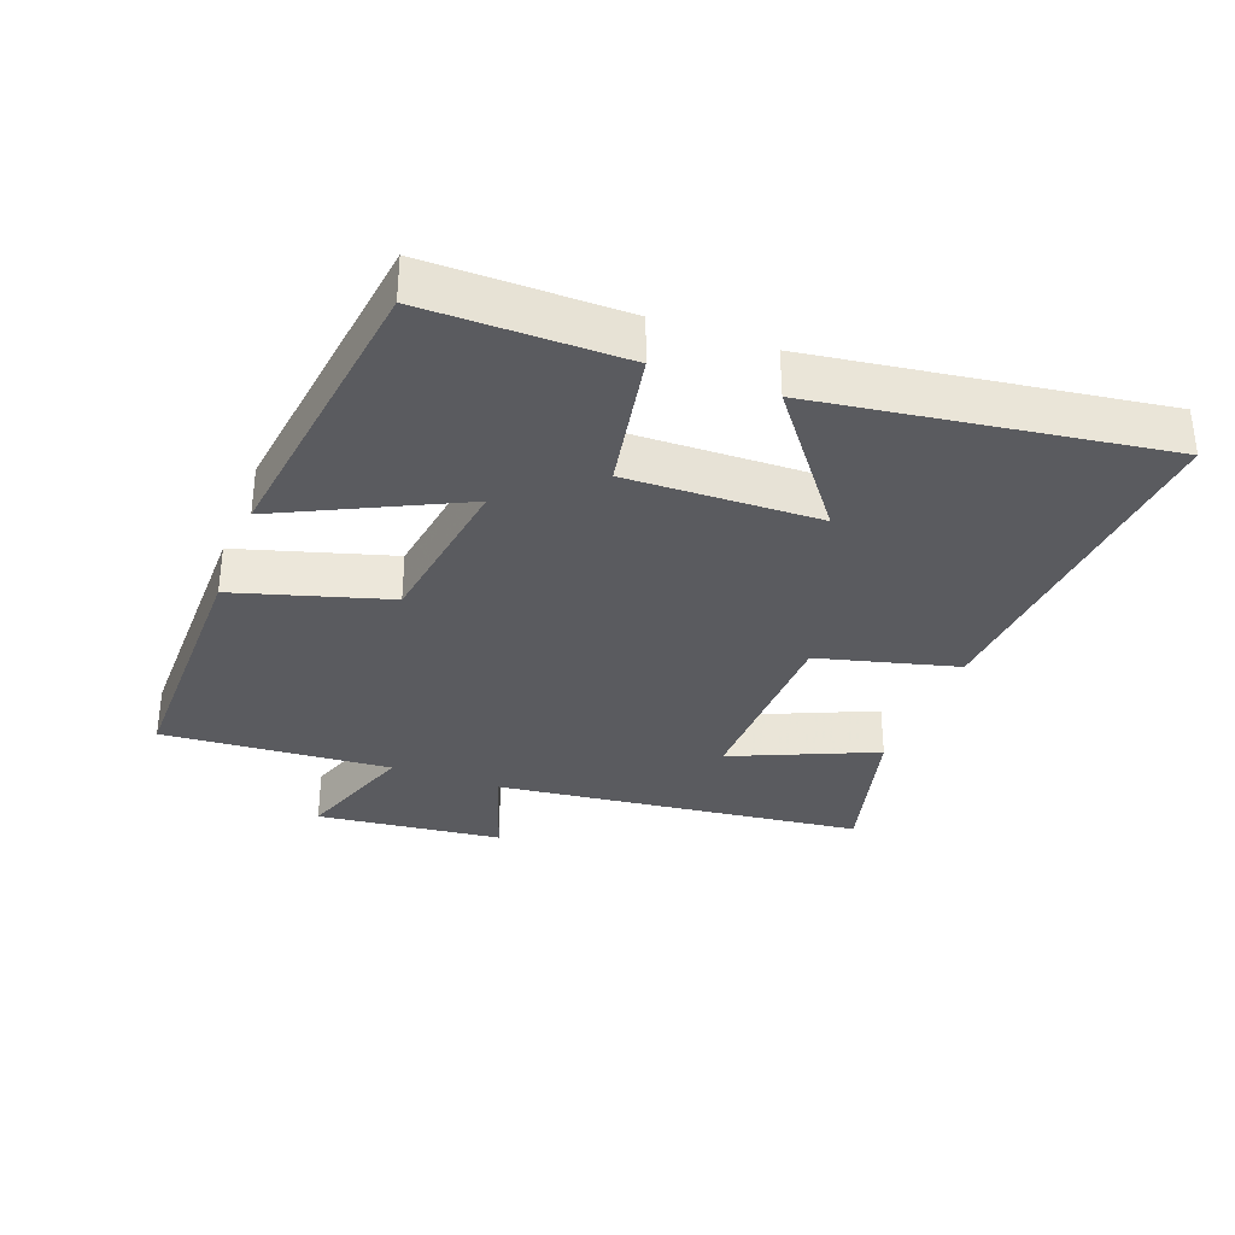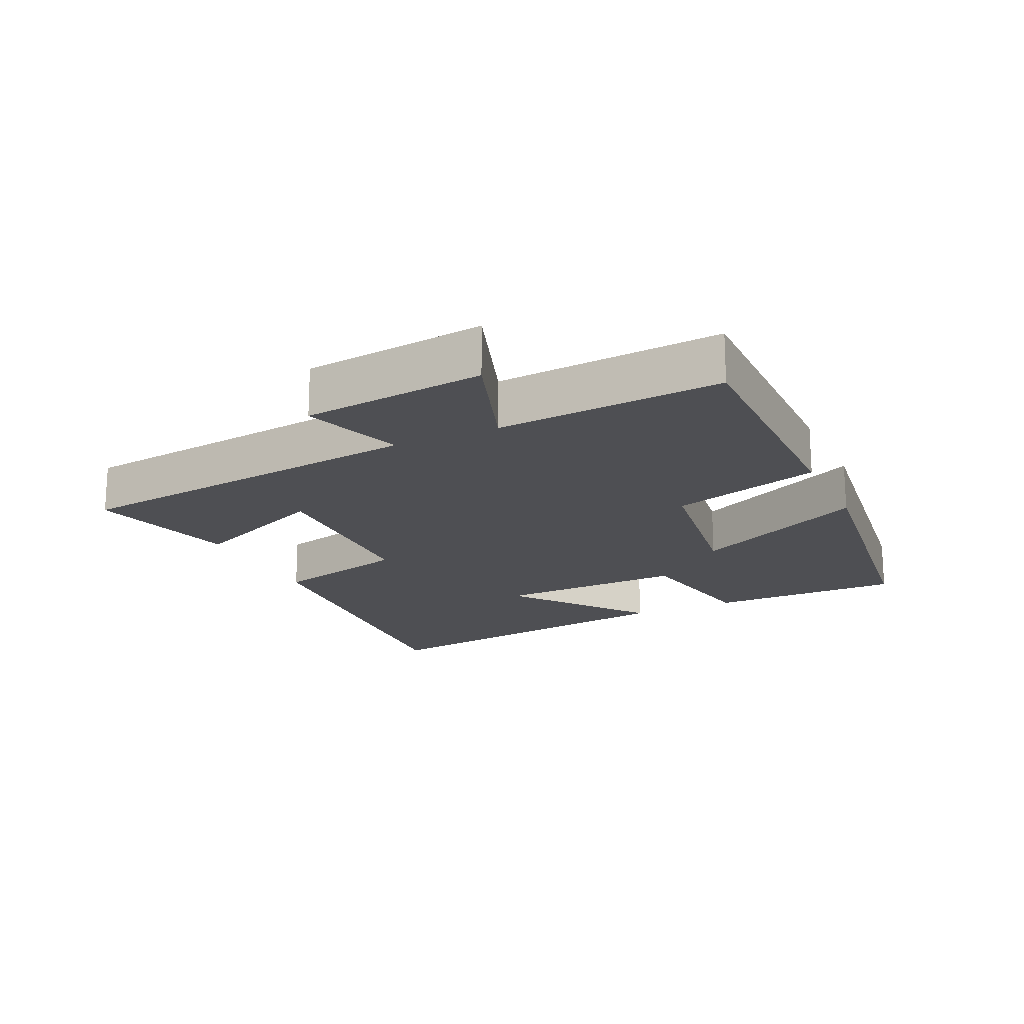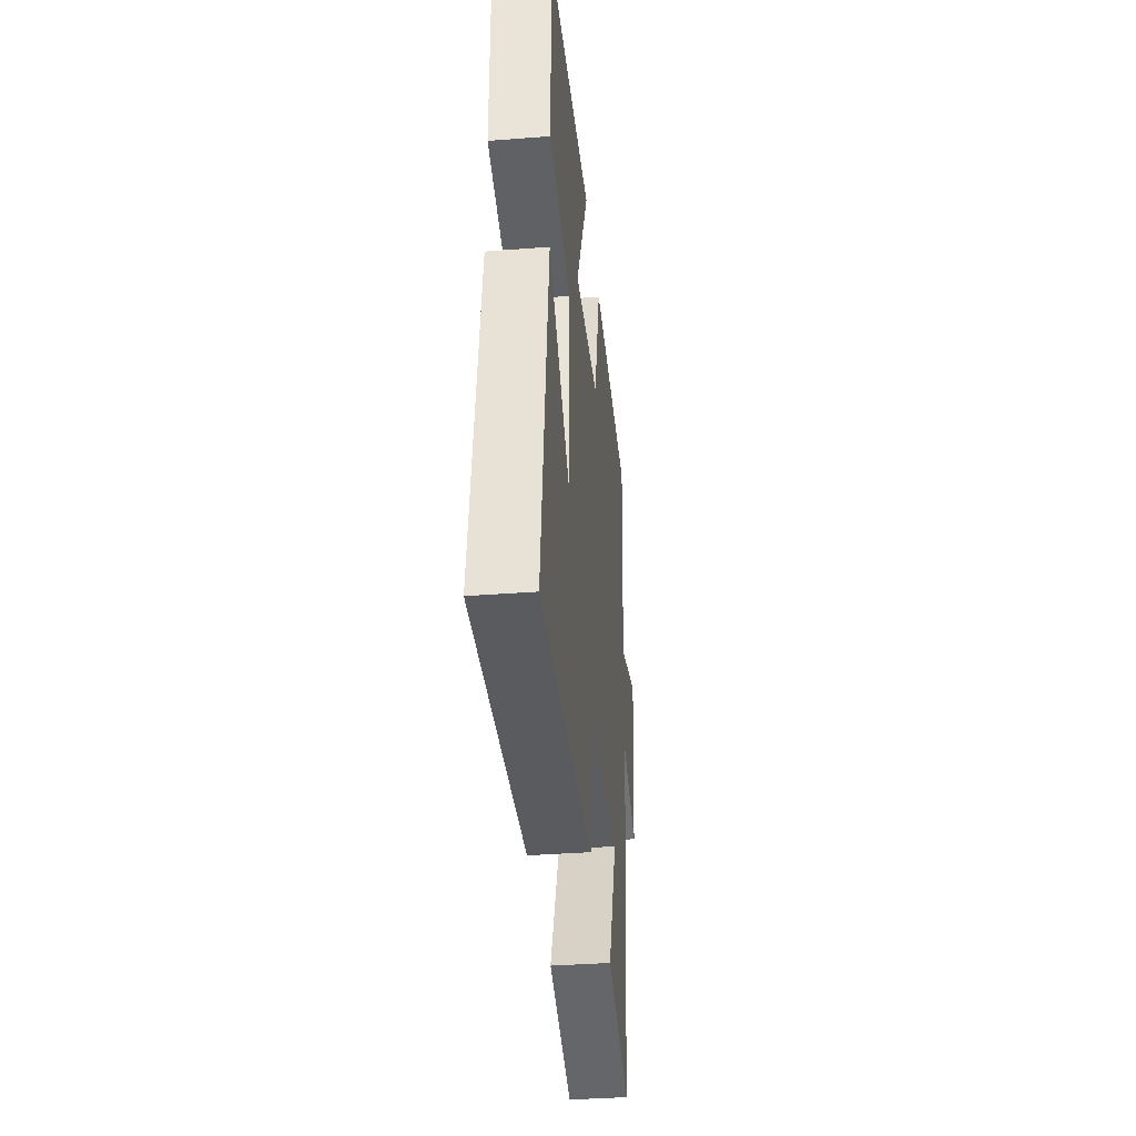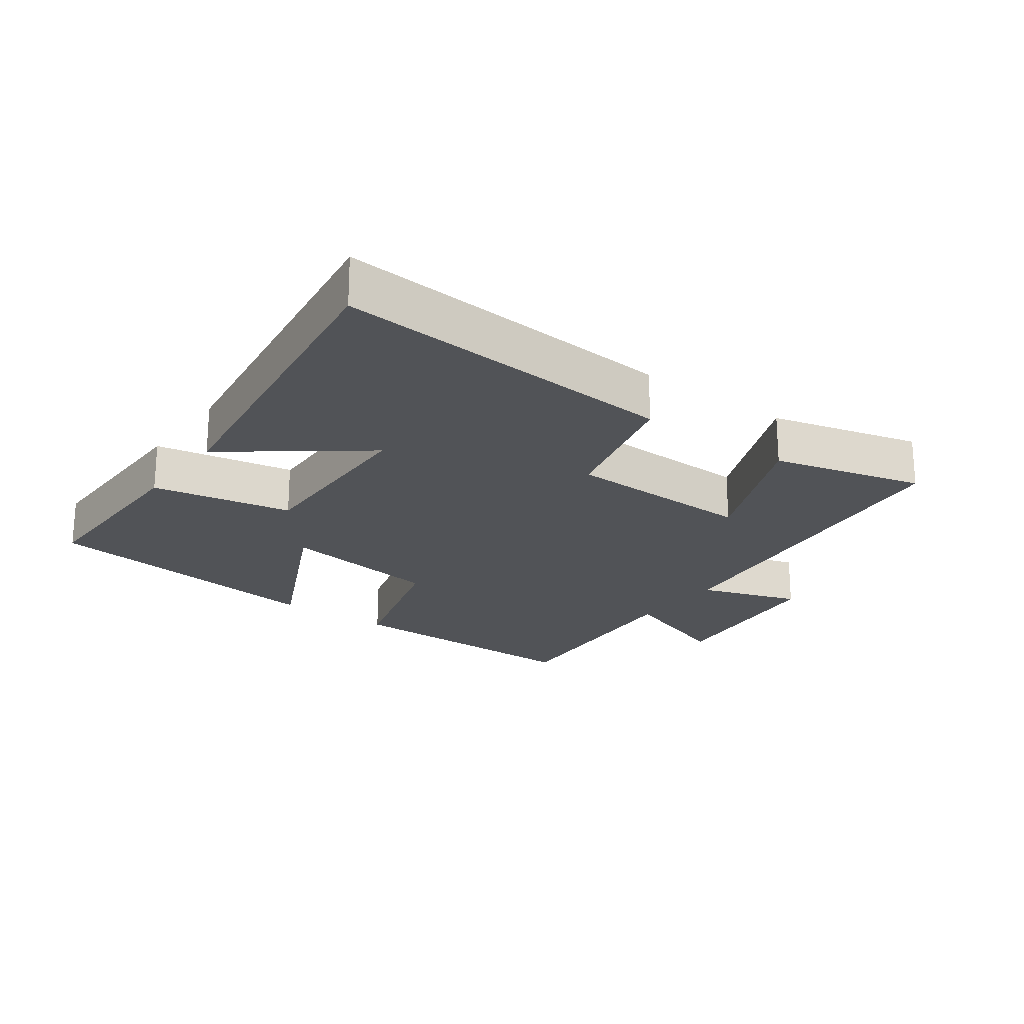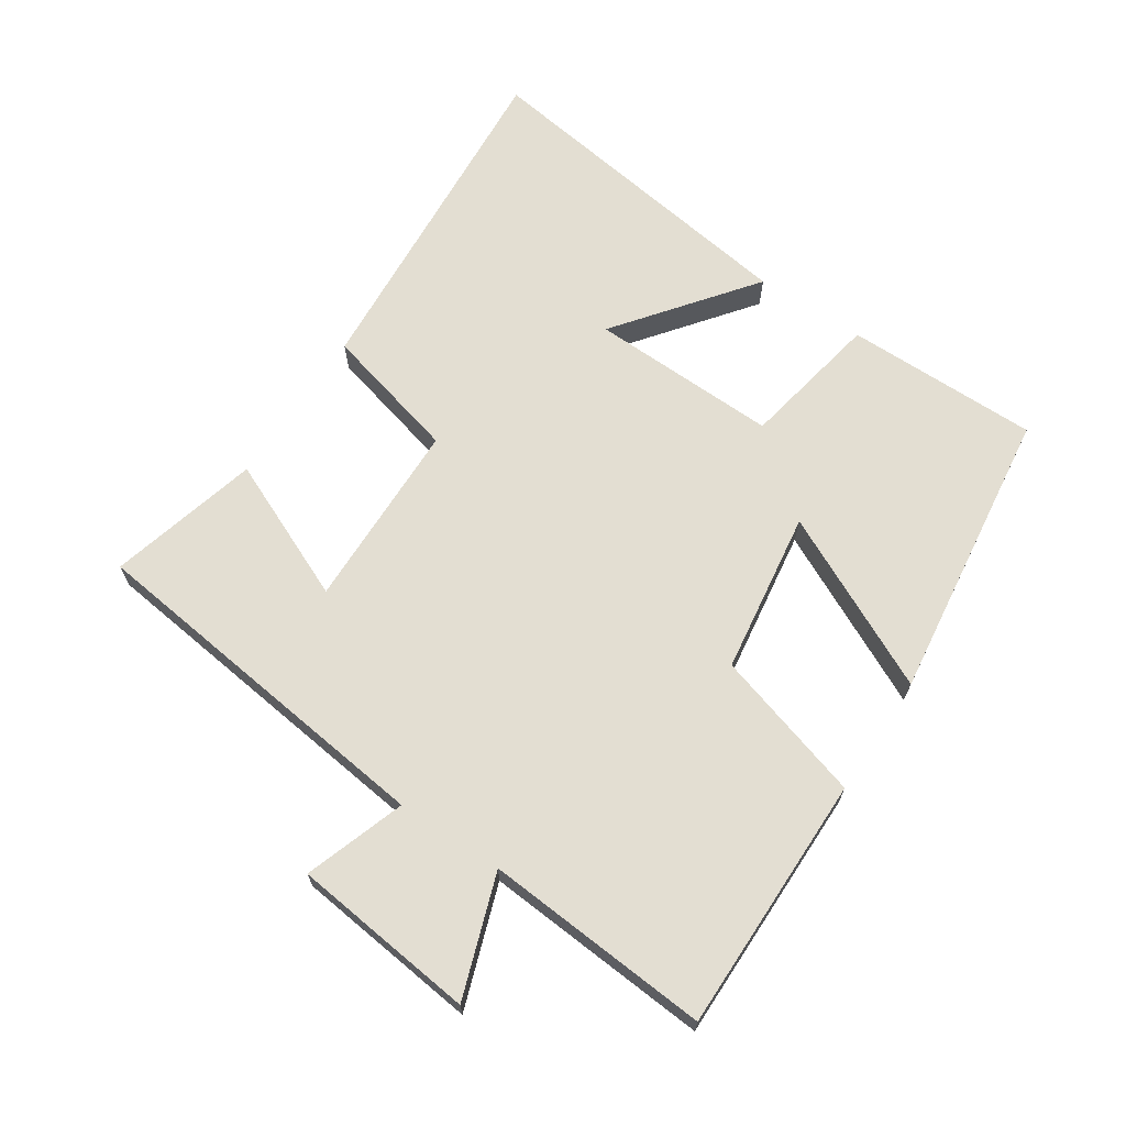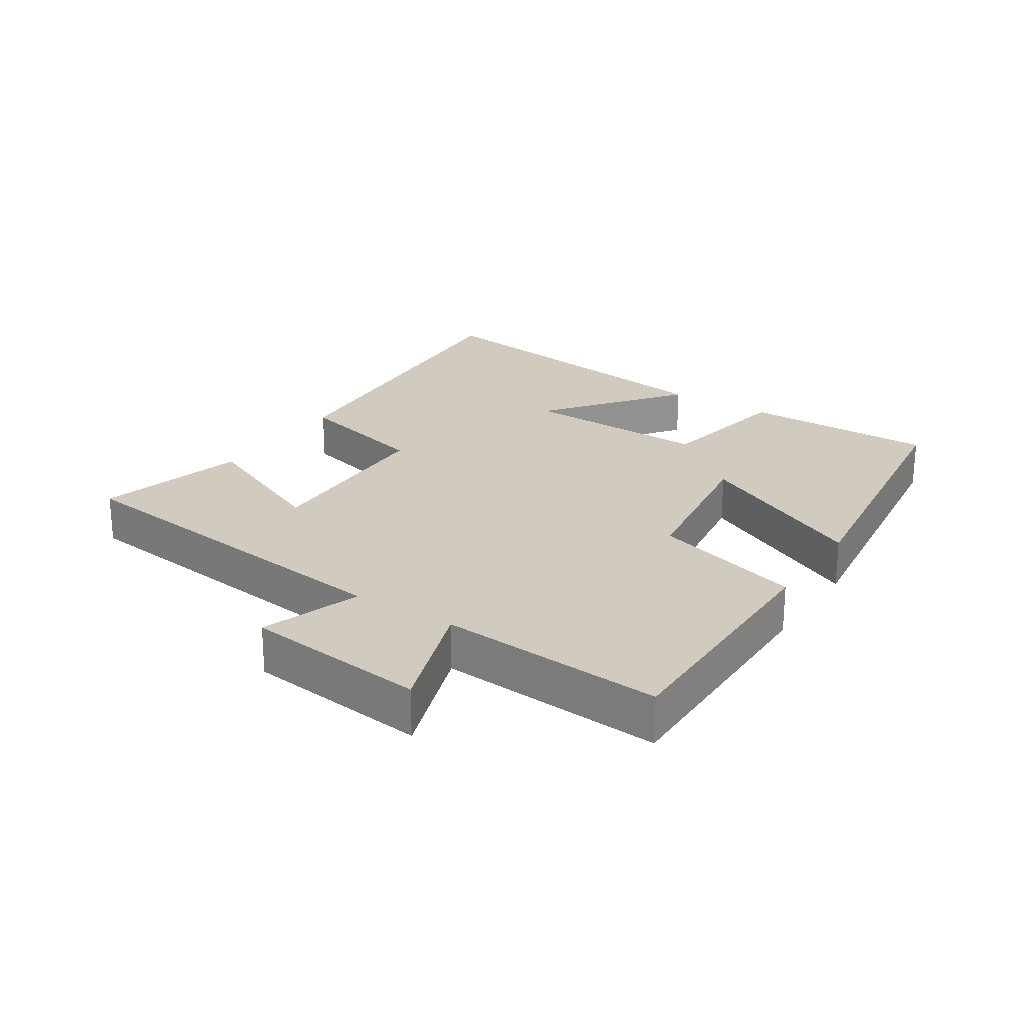
<metadata>
{"format":"obj","ext":"obj","renderer":"f3d","projection":"perspective","resolution":1024,"background":"white","views":[{"elev":-33.3,"azim":69.3,"up":"+Y"},{"elev":-18.2,"azim":-64.9,"up":"+Y"},{"elev":-37.4,"azim":95.6,"up":"+Z"},{"elev":-21.9,"azim":143.7,"up":"+Y"},{"elev":67.4,"azim":-56.4,"up":"+Y"},{"elev":23.6,"azim":-56.9,"up":"+Y"}]}
</metadata>
<code>
v 0.574 0.07 -0.538
v 0.047 0.07 -0.5
v -0.007 0.07 -0.291
v -0.297 0.07 -0.285
v -0.203 0.07 -0.5
v -0.433 0.07 -0.56
v -0.5 0.07 -0.006
v -0.653 0.07 -0.058
v -0.685 0.07 0.222
v -0.5 0.07 0.158
v -0.526 0.07 0.502
v -0.134 0.07 0.5
v -0.066 0.07 0.27
v 0.182 0.07 0.234
v 0.052 0.07 0.5
v 0.501 0.07 0.442
v 0.5 0.07 0.146
v 0.286 0.07 0.106
v 0.294 0.07 -0.182
v 0.5 0.07 -0.024
v 0.574 0 -0.538
v 0.047 0 -0.5
v -0.007 0 -0.291
v -0.297 0 -0.285
v -0.203 0 -0.5
v -0.433 0 -0.56
v -0.5 0 -0.006
v -0.653 0 -0.058
v -0.685 0 0.222
v -0.5 0 0.158
v -0.526 0 0.502
v -0.134 0 0.5
v -0.066 0 0.27
v 0.182 0 0.234
v 0.052 0 0.5
v 0.501 0 0.442
v 0.5 0 0.146
v 0.286 0 0.106
v 0.294 0 -0.182
v 0.5 0 -0.024
f 19 20 1 2
f 18 19 2 3
f 15 16 17 18
f 14 15 18
f 13 14 18 3
f 10 11 12 13
f 10 13 3 4
f 7 8 9 10
f 6 7 10
f 4 5 6 10
f 22 21 40 39
f 23 22 39 38
f 38 37 36 35
f 38 35 34
f 23 38 34 33
f 33 32 31 30
f 24 23 33 30
f 30 29 28 27
f 30 27 26
f 30 26 25 24
f 1 21 22 2
f 2 22 23 3
f 3 23 24 4
f 4 24 25 5
f 5 25 26 6
f 6 26 27 7
f 7 27 28 8
f 8 28 29 9
f 9 29 30 10
f 10 30 31 11
f 11 31 32 12
f 12 32 33 13
f 13 33 34 14
f 14 34 35 15
f 15 35 36 16
f 16 36 37 17
f 17 37 38 18
f 18 38 39 19
f 19 39 40 20
f 20 40 21 1

</code>
